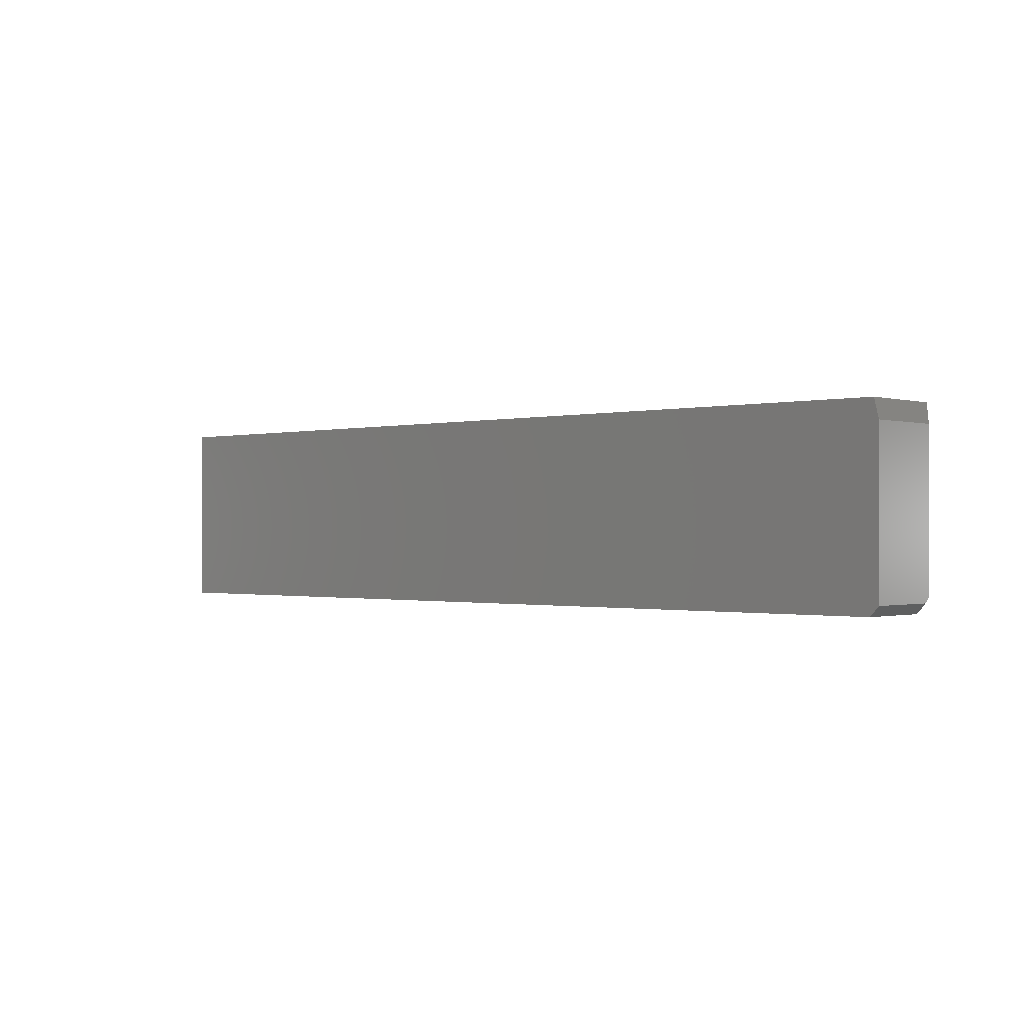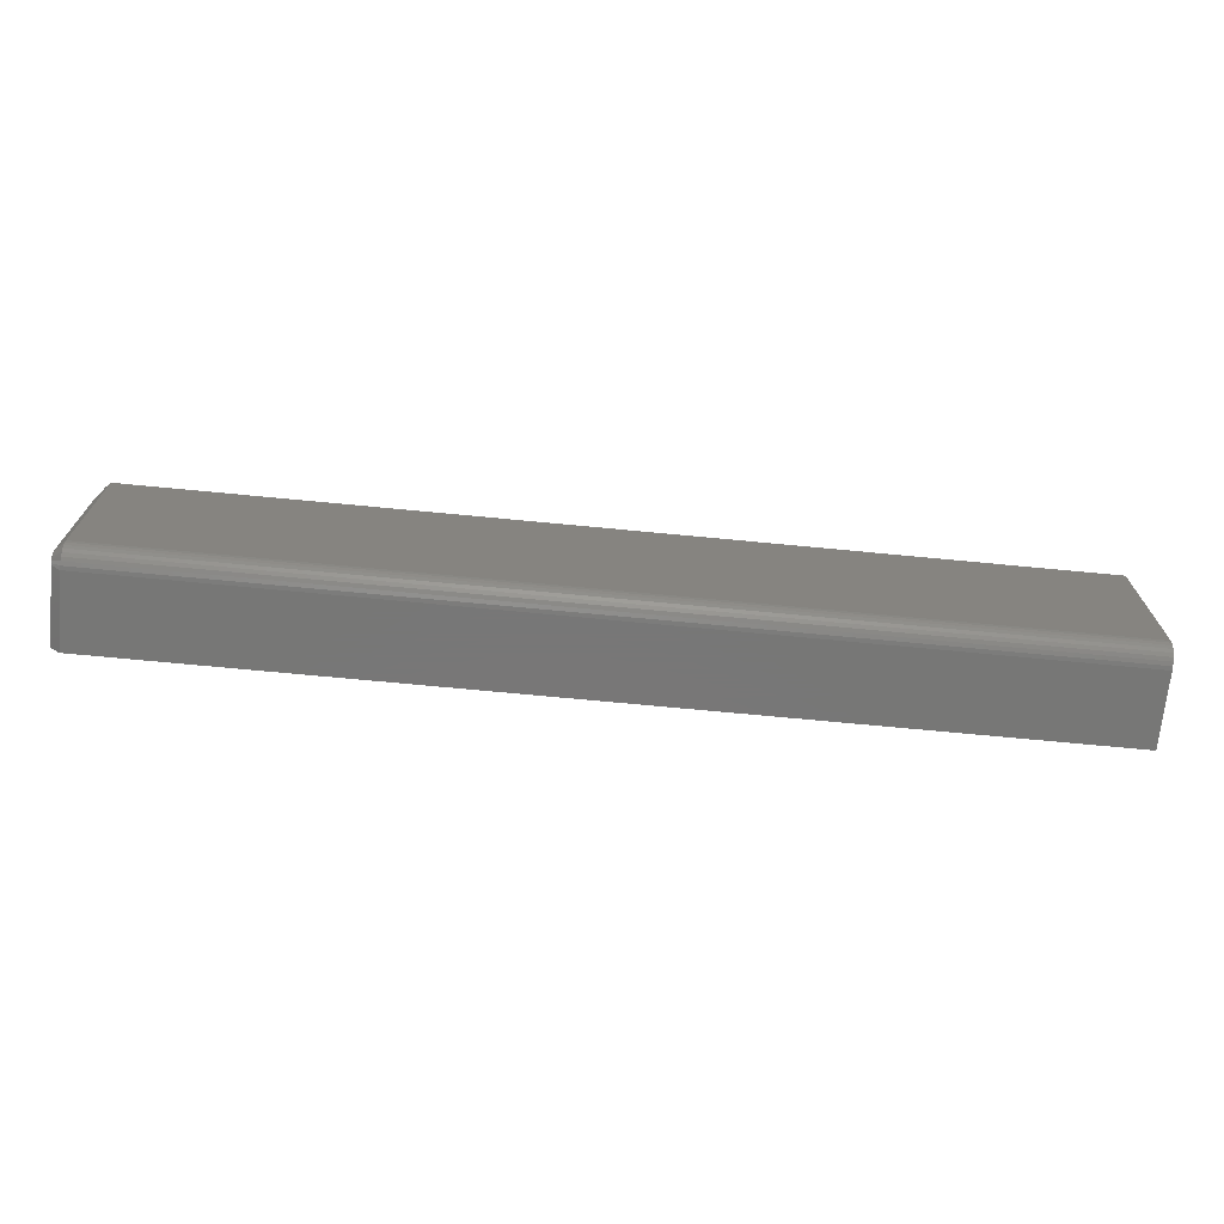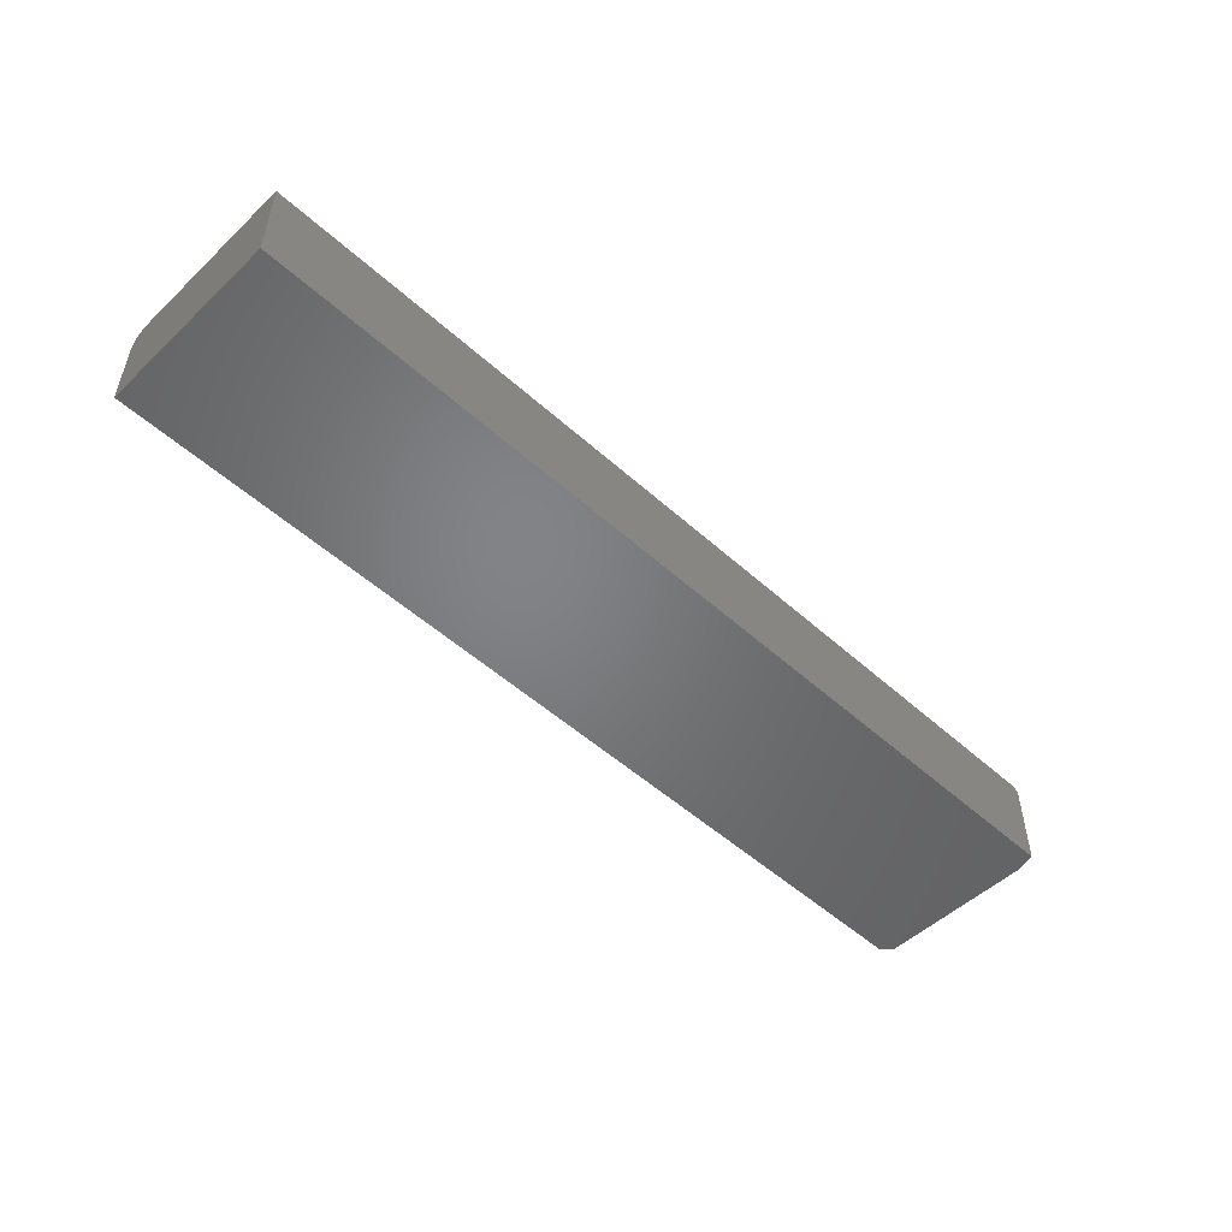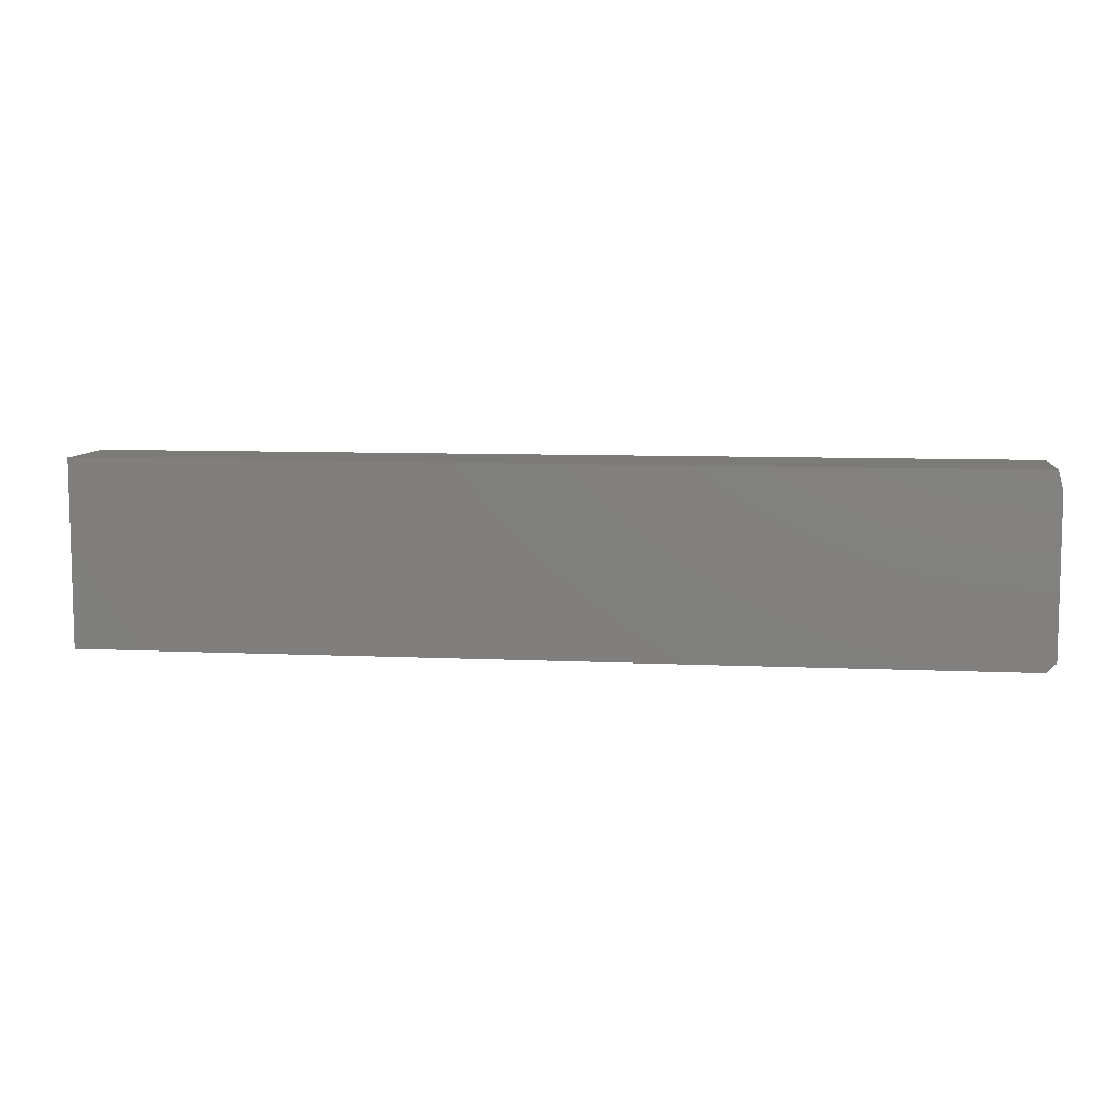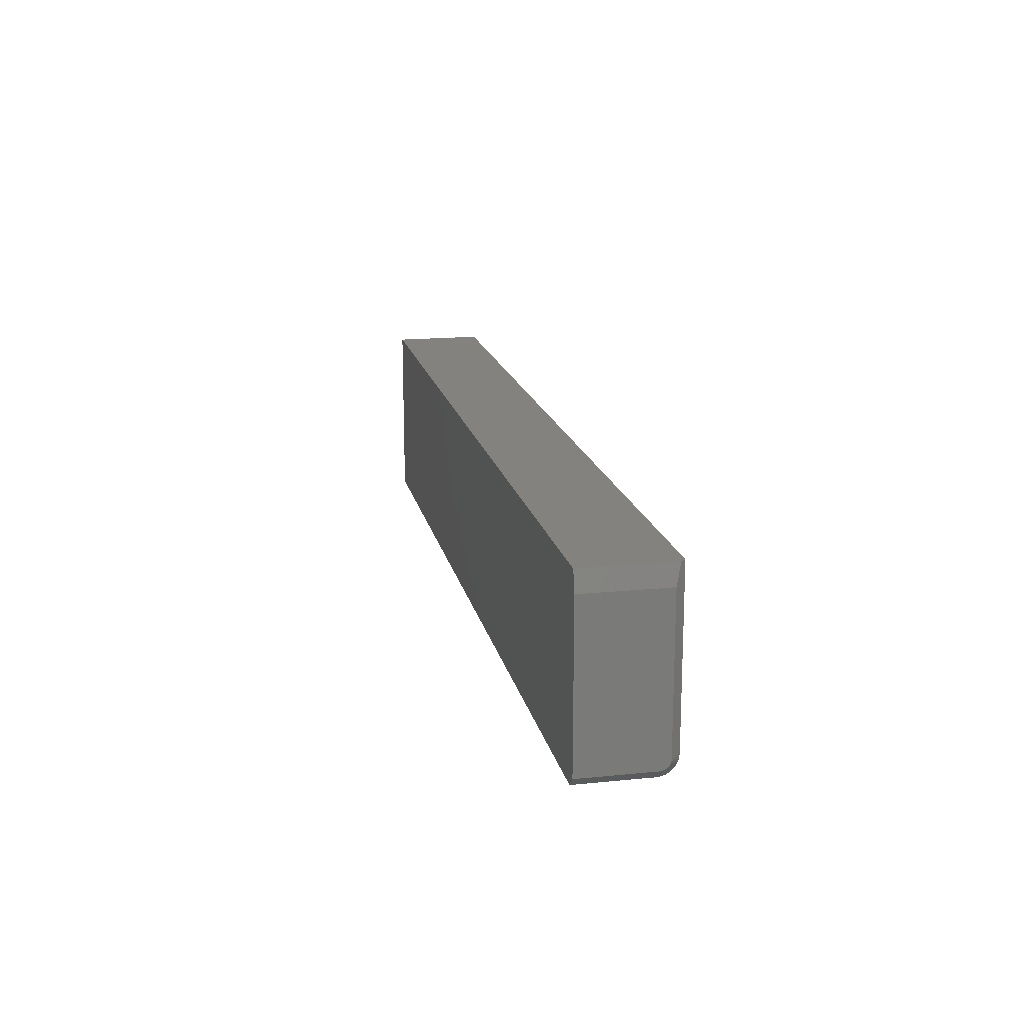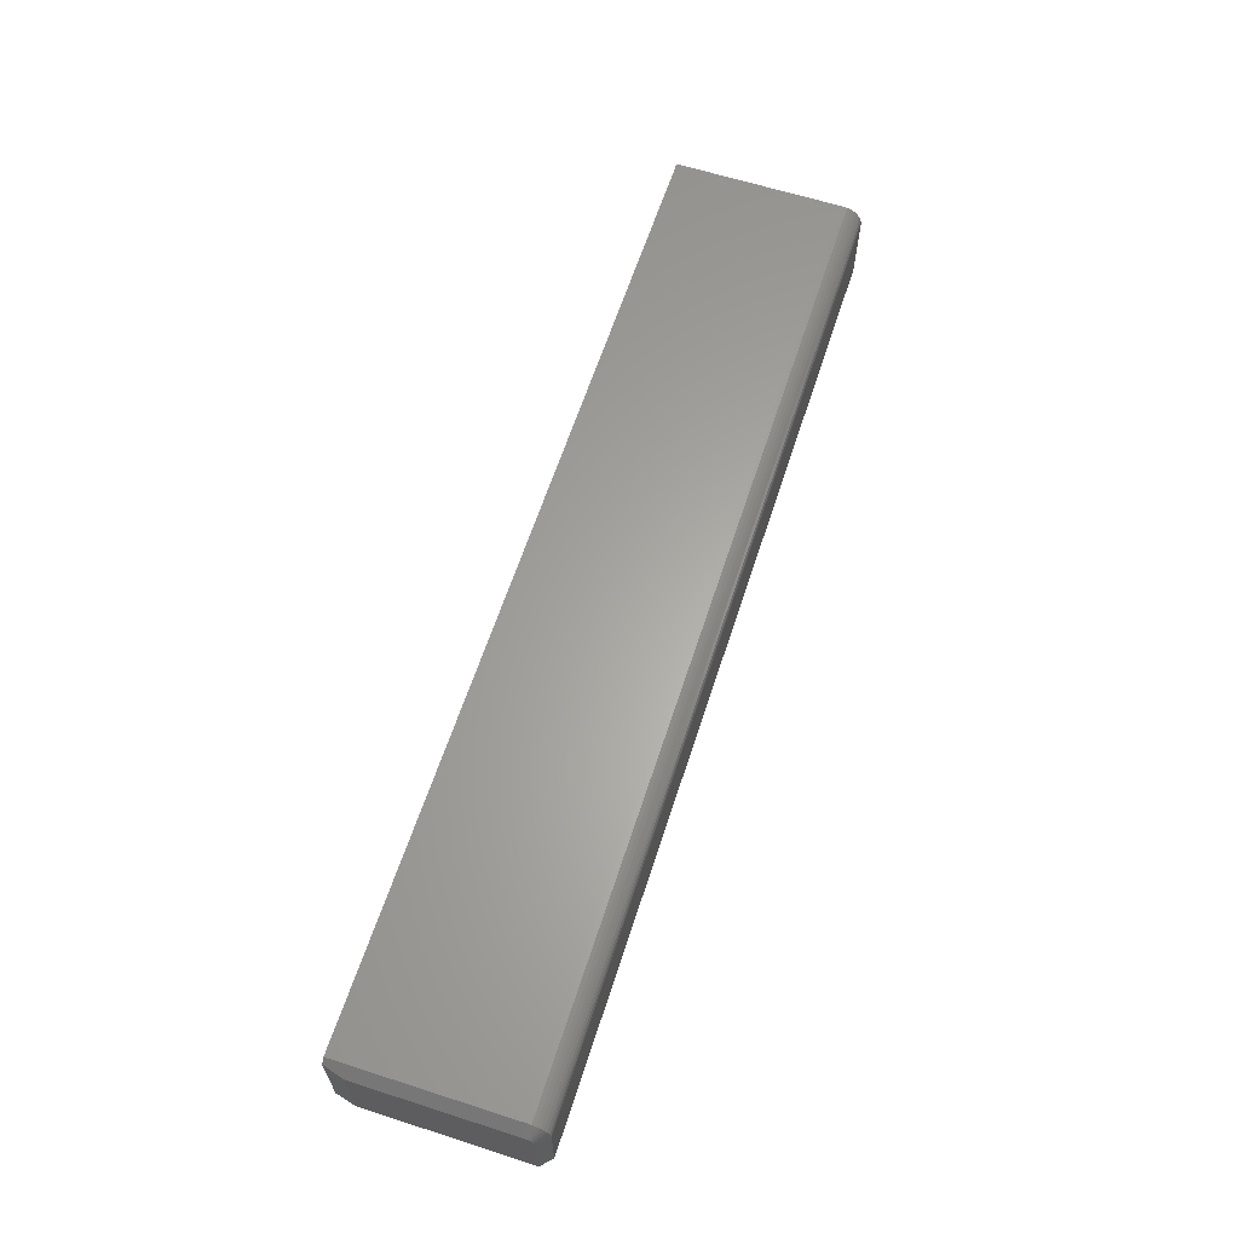
<metadata>
{"format":"stl","ext":"stl","renderer":"f3d","projection":"perspective","resolution":1024,"background":"white","views":[{"elev":-0.7,"azim":43.0,"up":"+Z"},{"elev":-70.0,"azim":174.5,"up":"+Z"},{"elev":-51.2,"azim":-44.4,"up":"+Y"},{"elev":8.2,"azim":7.3,"up":"+Z"},{"elev":16.8,"azim":78.4,"up":"+Z"},{"elev":62.8,"azim":108.0,"up":"+Y"}]}
</metadata>
<code>
# stl→obj: 37 verts, 70 faces
v 0.7422 -0.007812 0.1516
v 0.75 -0.01562 0.1203
v 0.7344 1.815e-16 0.1516
v 0.75 -0.01562 -0.1172
v 0.7344 1.665e-16 -0.1172
v 0.75 -0.03125 -0.1328
v 0.75 -0.0282 -0.1325
v 0.75 -0.02527 -0.1316
v 0.75 -0.1484 0.1203
v 0.75 -0.1484 -0.1328
v 0.75 -0.01681 -0.1232
v 0.75 -0.01593 -0.1202
v 0.75 -0.02257 -0.1302
v 0.75 -0.0202 -0.1282
v 0.75 -0.01826 -0.1259
v -0.75 -0.1484 -0.1484
v 0.7344 -0.1484 -0.1484
v -0.75 -0.1484 0.1516
v 0.7422 -0.1484 0.1516
v -0.75 1.665e-17 0.1516
v -0.75 1.735e-18 -0.1172
v -0.75 -0.0006005 -0.1233
v 0.7344 -0.0006005 -0.1233
v -0.75 -0.002379 -0.1291
v 0.7344 -0.002379 -0.1291
v -0.75 -0.005267 -0.1345
v 0.7344 -0.005267 -0.1345
v -0.75 -0.009153 -0.1393
v 0.7344 -0.009153 -0.1393
v -0.75 -0.01389 -0.1432
v 0.7344 -0.01389 -0.1432
v -0.75 -0.01929 -0.1461
v 0.7344 -0.01929 -0.1461
v -0.75 -0.02515 -0.1478
v 0.7344 -0.02515 -0.1478
v -0.75 -0.03125 -0.1484
v 0.7344 -0.03125 -0.1484
f 1 2 3
f 3 2 4
f 3 4 5
f 6 7 8
f 9 10 11
f 9 11 12
f 9 12 4
f 9 4 2
f 10 6 8
f 10 8 13
f 10 13 14
f 10 14 15
f 10 15 11
f 10 16 17
f 16 10 18
f 18 10 9
f 18 9 19
f 20 18 3
f 3 18 19
f 3 19 1
f 9 2 19
f 19 2 1
f 21 5 22
f 22 5 23
f 22 23 24
f 24 23 25
f 24 25 26
f 26 25 27
f 26 27 28
f 28 27 29
f 28 29 30
f 30 29 31
f 30 31 32
f 32 31 33
f 32 33 34
f 34 33 35
f 34 35 36
f 36 35 37
f 21 20 5
f 5 20 3
f 16 36 17
f 17 36 37
f 37 6 17
f 17 6 10
f 37 35 6
f 35 7 6
f 4 12 5
f 12 23 5
f 35 33 8
f 7 35 8
f 31 29 13
f 13 33 31
f 8 33 13
f 27 25 11
f 15 27 11
f 15 14 27
f 12 25 23
f 11 25 12
f 14 13 29
f 29 27 14
f 36 32 34
f 16 18 20
f 16 20 21
f 16 21 22
f 16 22 24
f 16 24 26
f 16 26 28
f 16 28 30
f 16 30 32
f 16 32 36

</code>
